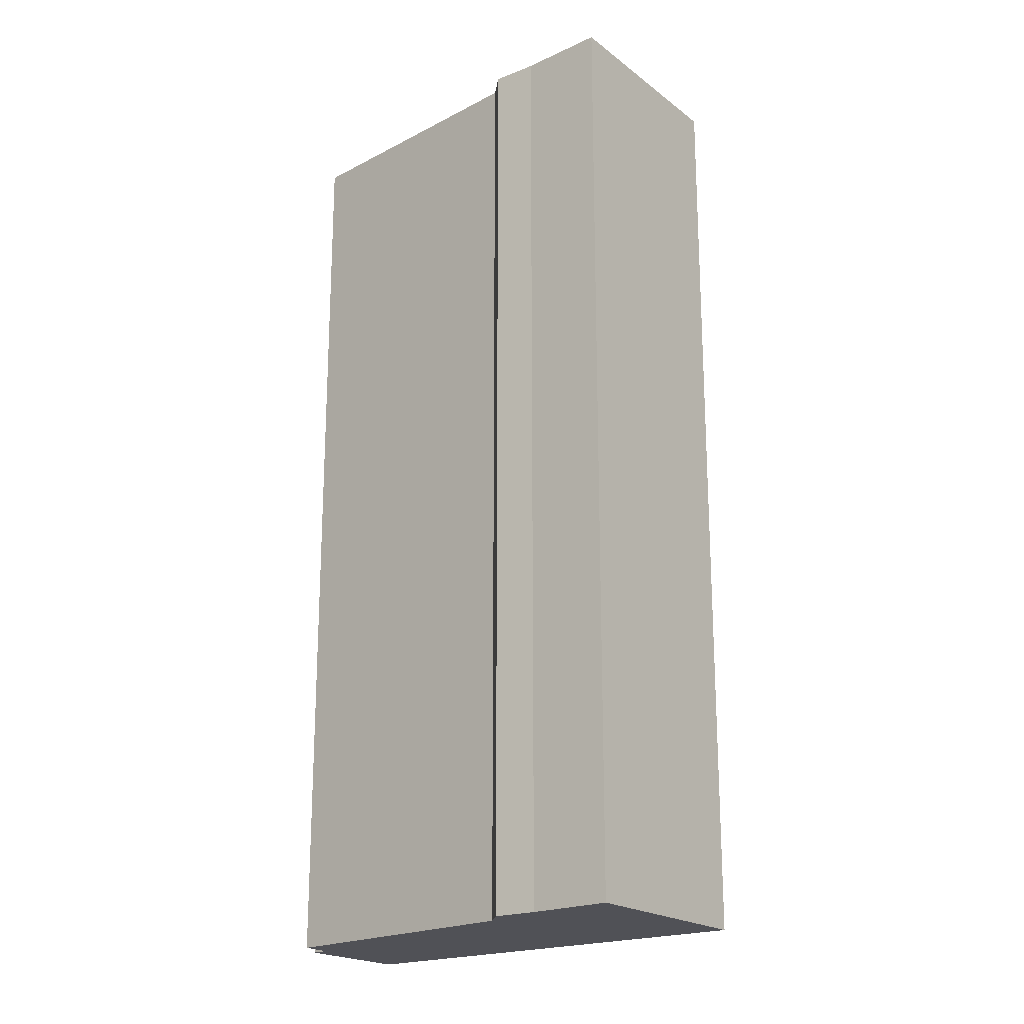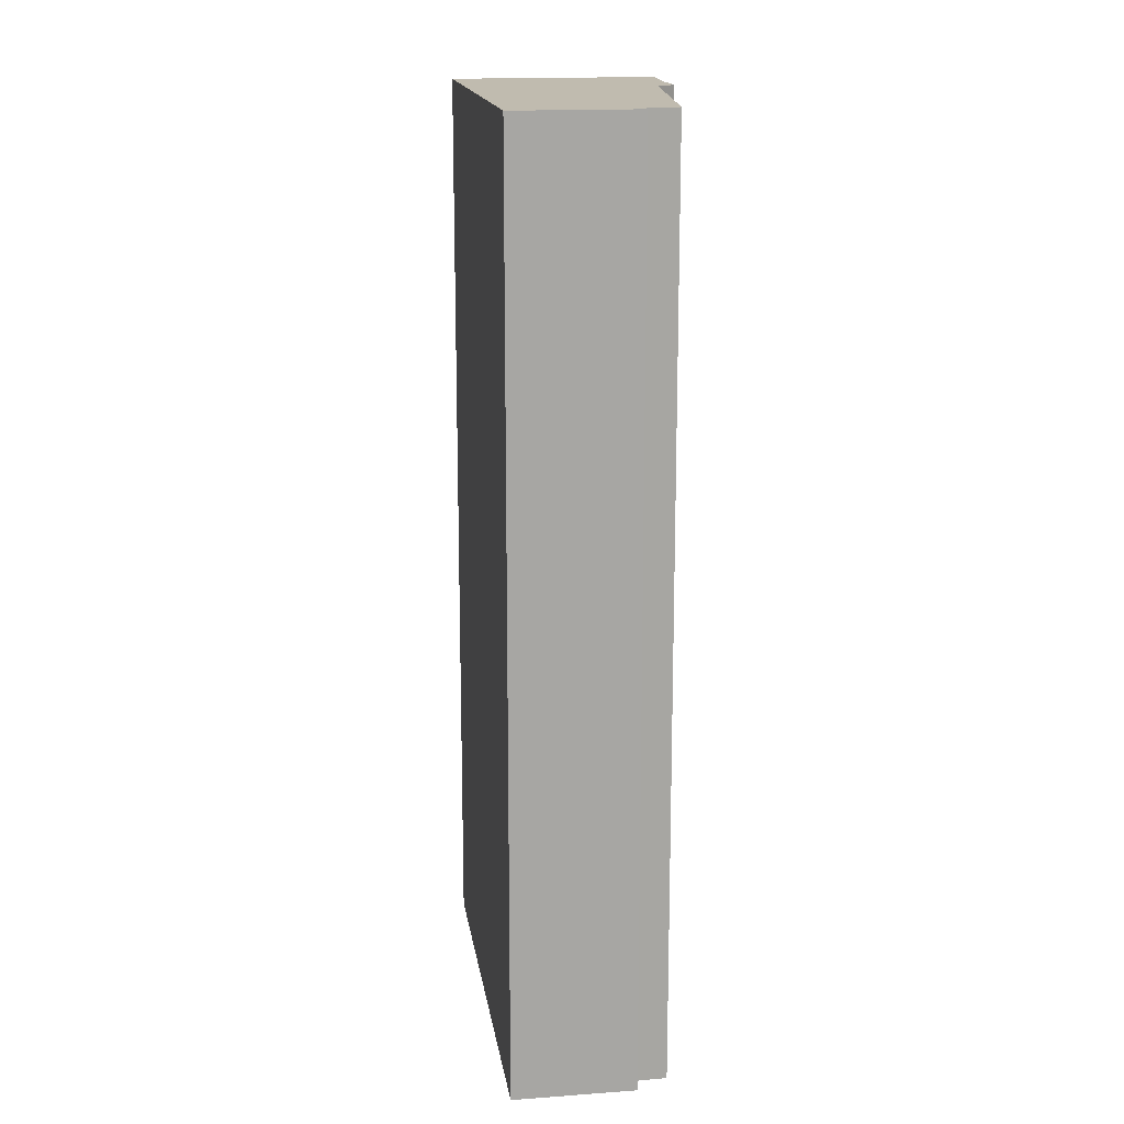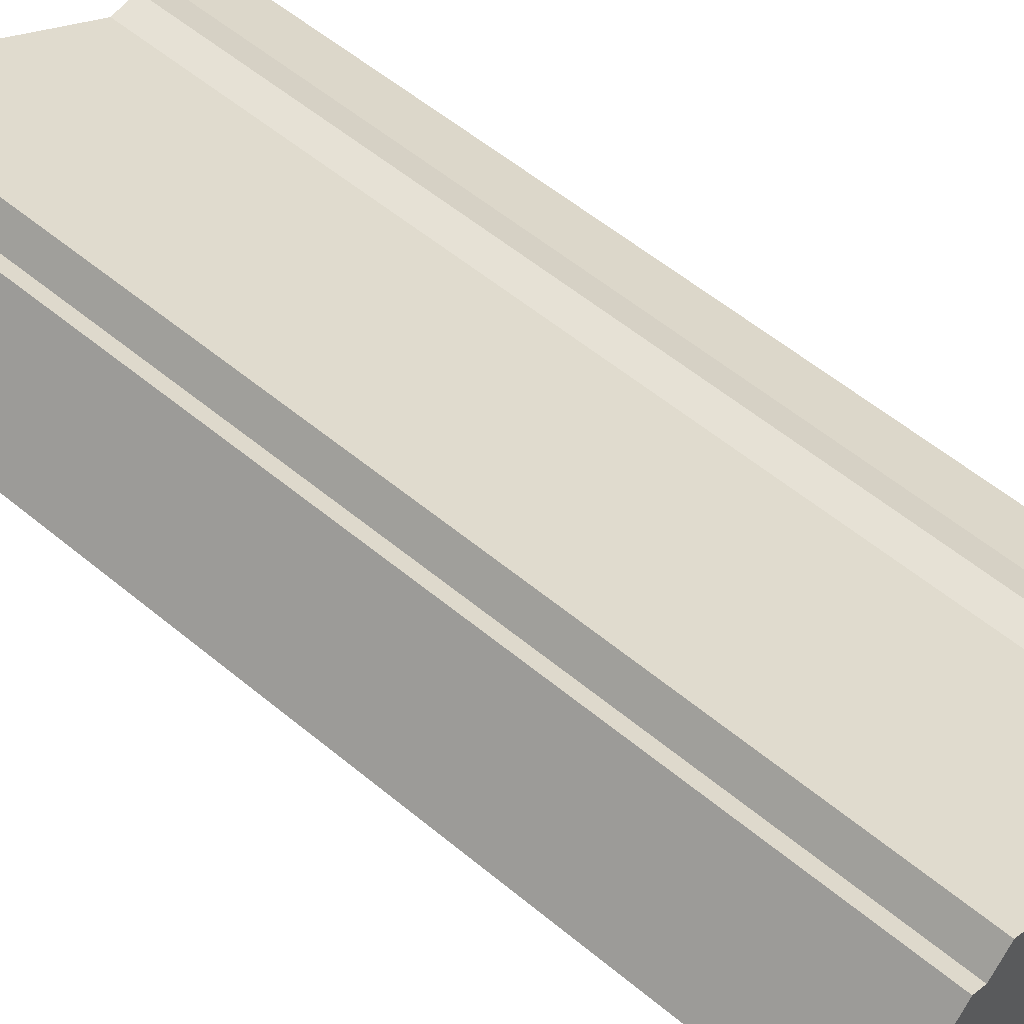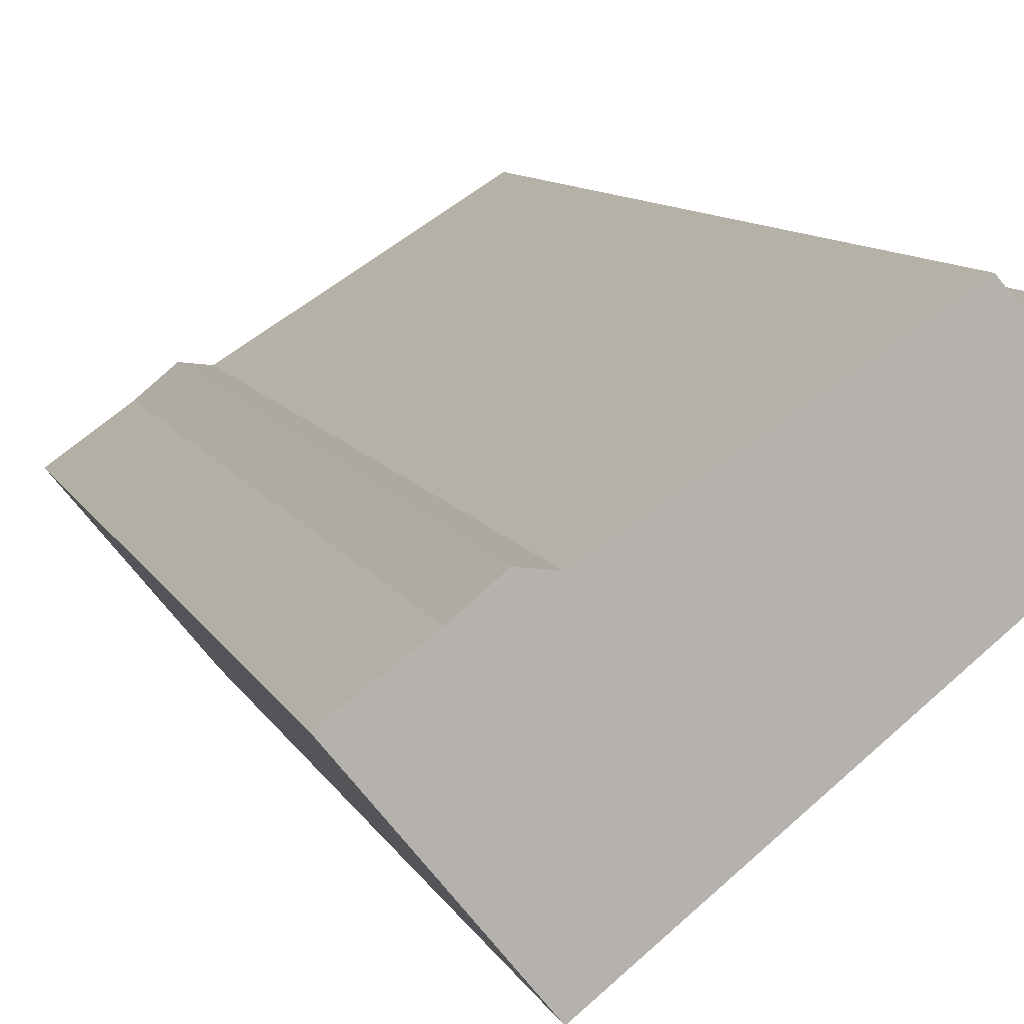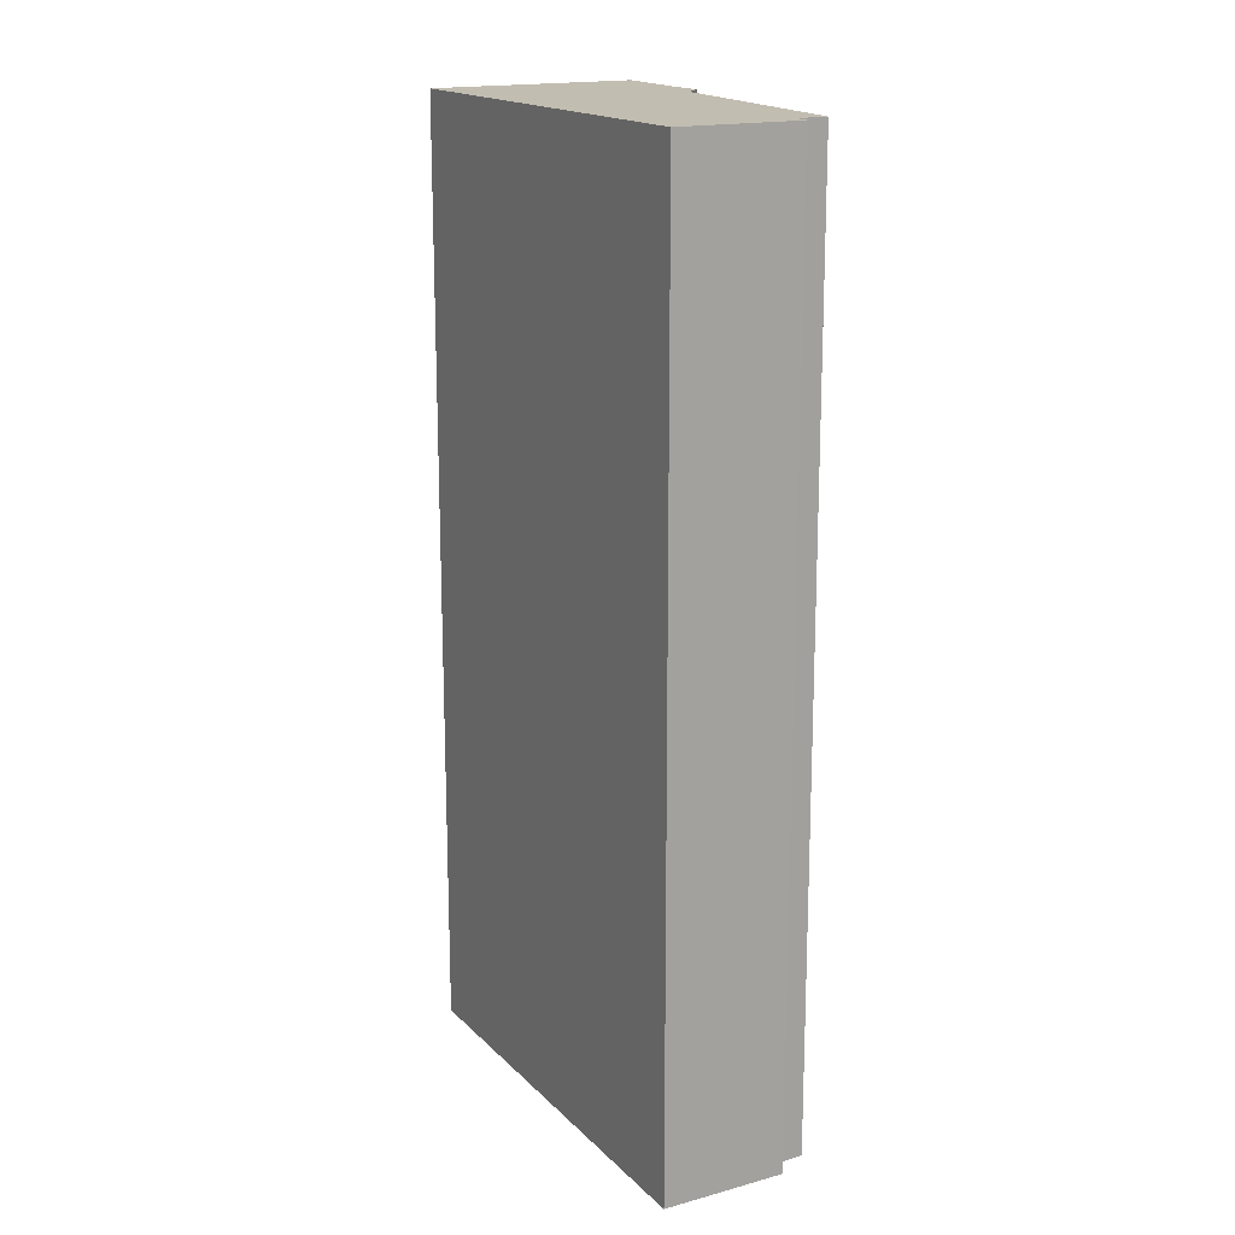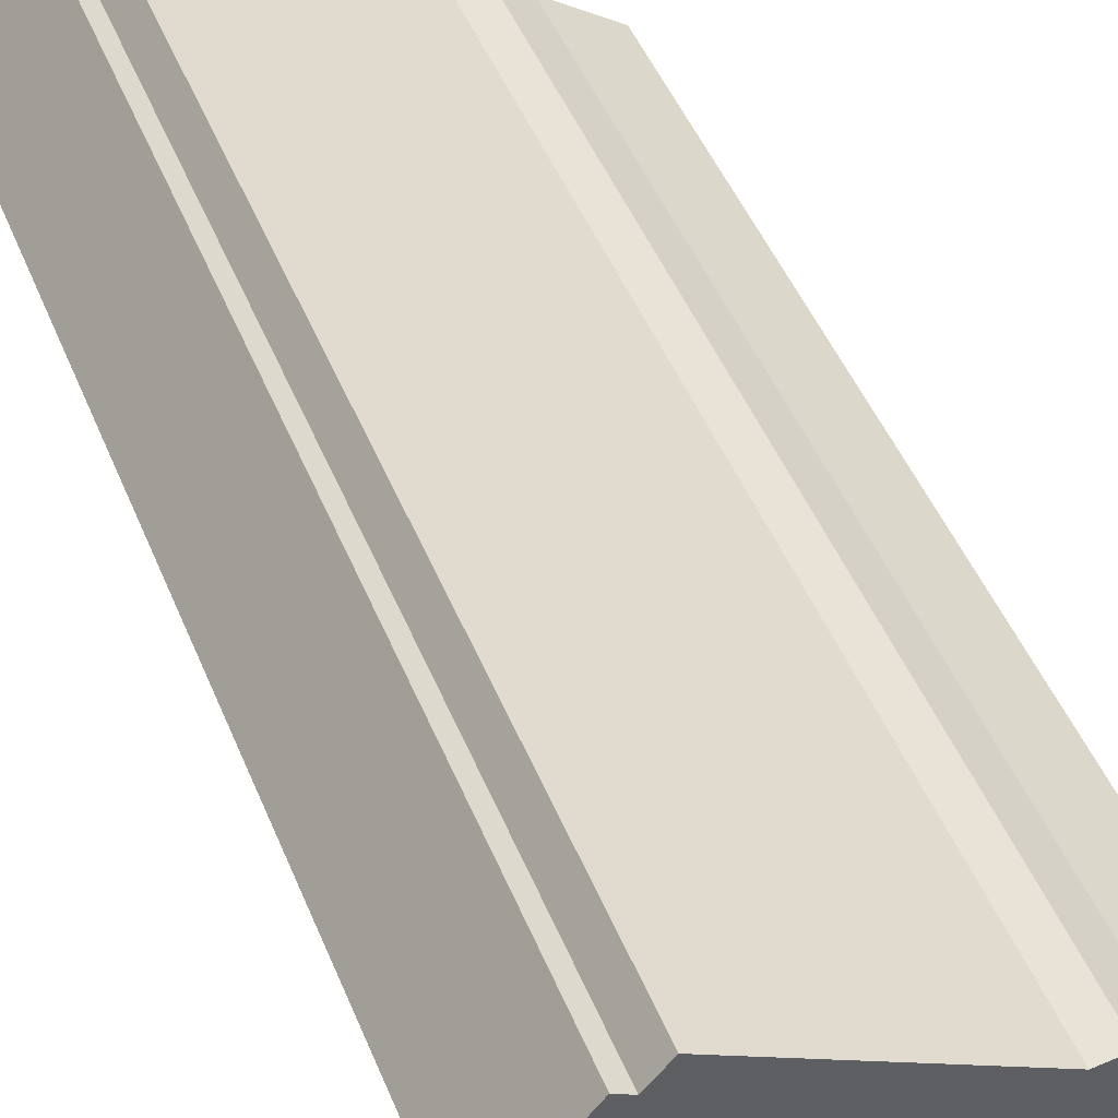
<metadata>
{"format":"obj","ext":"obj","renderer":"f3d","projection":"perspective","resolution":1024,"background":"white","views":[{"elev":-20.4,"azim":75.6,"up":"+Y"},{"elev":16.2,"azim":-59.8,"up":"+Y"},{"elev":56.6,"azim":-49.1,"up":"+Z"},{"elev":9.2,"azim":164.0,"up":"+Z"},{"elev":17.0,"azim":-80.3,"up":"+Y"},{"elev":48.5,"azim":-21.9,"up":"+Z"}]}
</metadata>
<code>
v  0.987 11.92 1.234
v  4.401 11.92 -3.512
v  0 11.92 7.299e-16
v  1.178 11.92 1.109
v  1.435 11.92 1.411
v  4.422 11.92 -0.446
v  4.777 11.92 -0.404
v  5.22 11.92 -0.77
v  6.115 11.92 -1.403
v  4.777 2.474e-17 -0.404
v  5.22 4.715e-17 -0.77
v  6.115 8.591e-17 -1.403
v  0.987 -7.556e-17 1.234
v  1.178 -6.791e-17 1.109
v  1.435 -8.64e-17 1.411
v  4.422 2.731e-17 -0.446
v  4.401 2.15e-16 -3.512
v  0 0 0
g defaultobject
f 1 2 3
f 2 1 4
f 2 4 5
f 2 5 6
f 2 6 7
f 2 7 8
f 2 8 9
f 10 8 7
f 8 10 11
f 11 9 8
f 9 11 12
f 13 4 1
f 4 13 14
f 15 6 5
f 6 15 16
f 12 2 9
f 2 12 17
f 17 3 2
f 3 17 18
f 18 1 3
f 1 18 13
f 14 5 4
f 5 14 15
f 16 7 6
f 7 16 10
f 17 13 18
f 13 17 14
f 14 17 15
f 15 17 16
f 16 17 10
f 10 17 11
f 11 17 12

</code>
